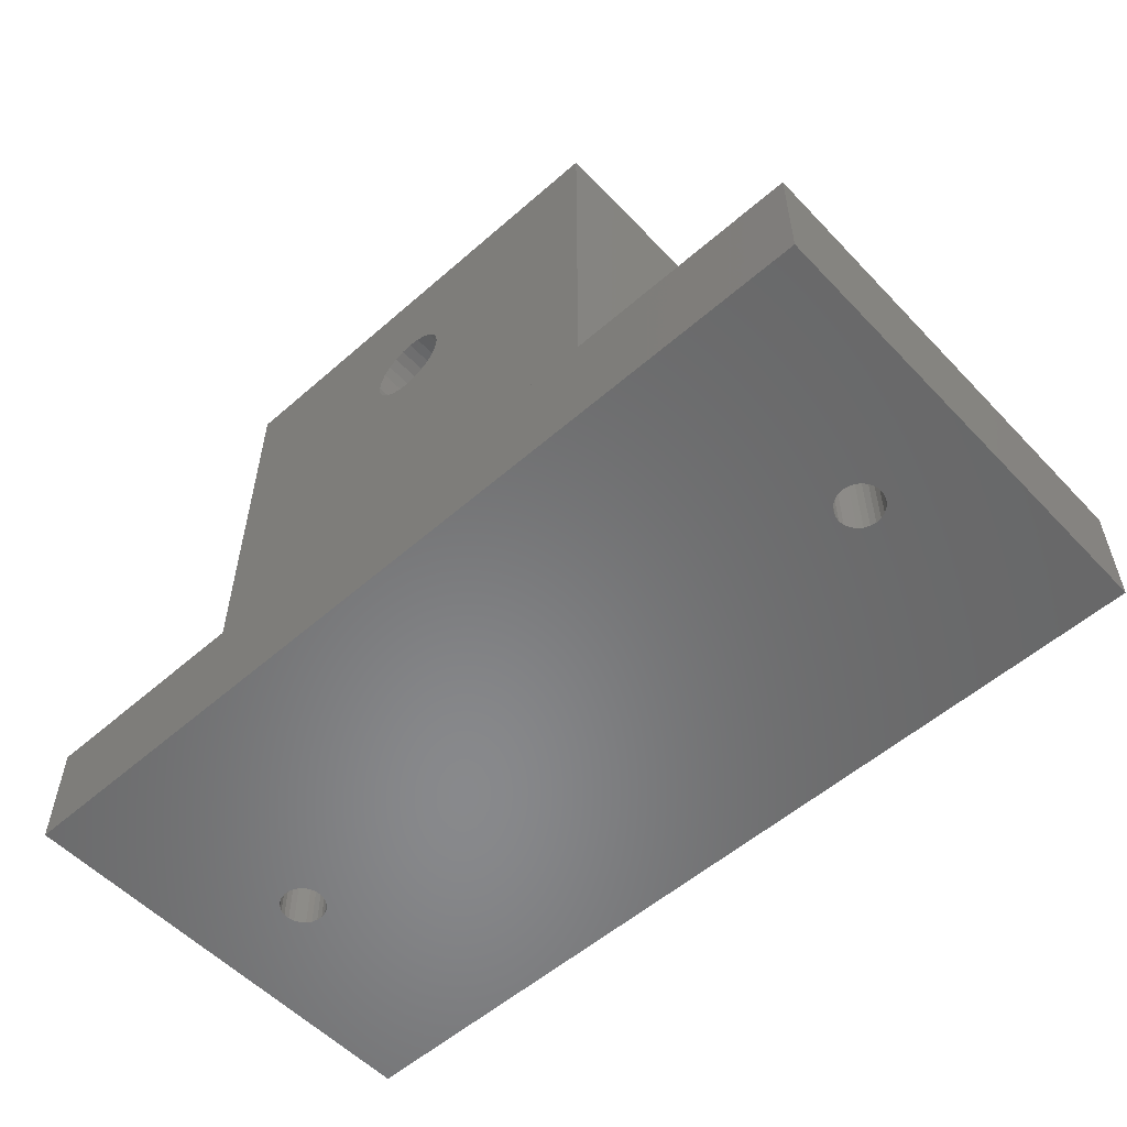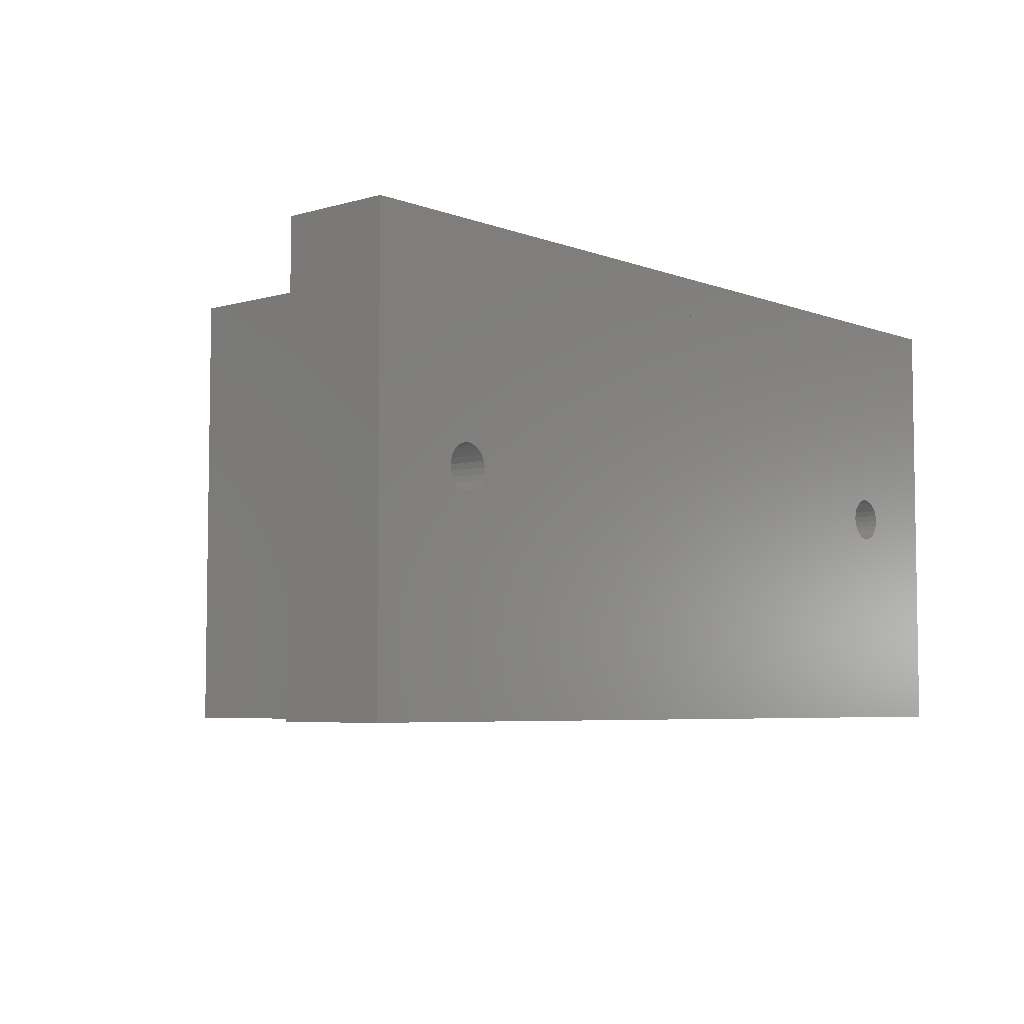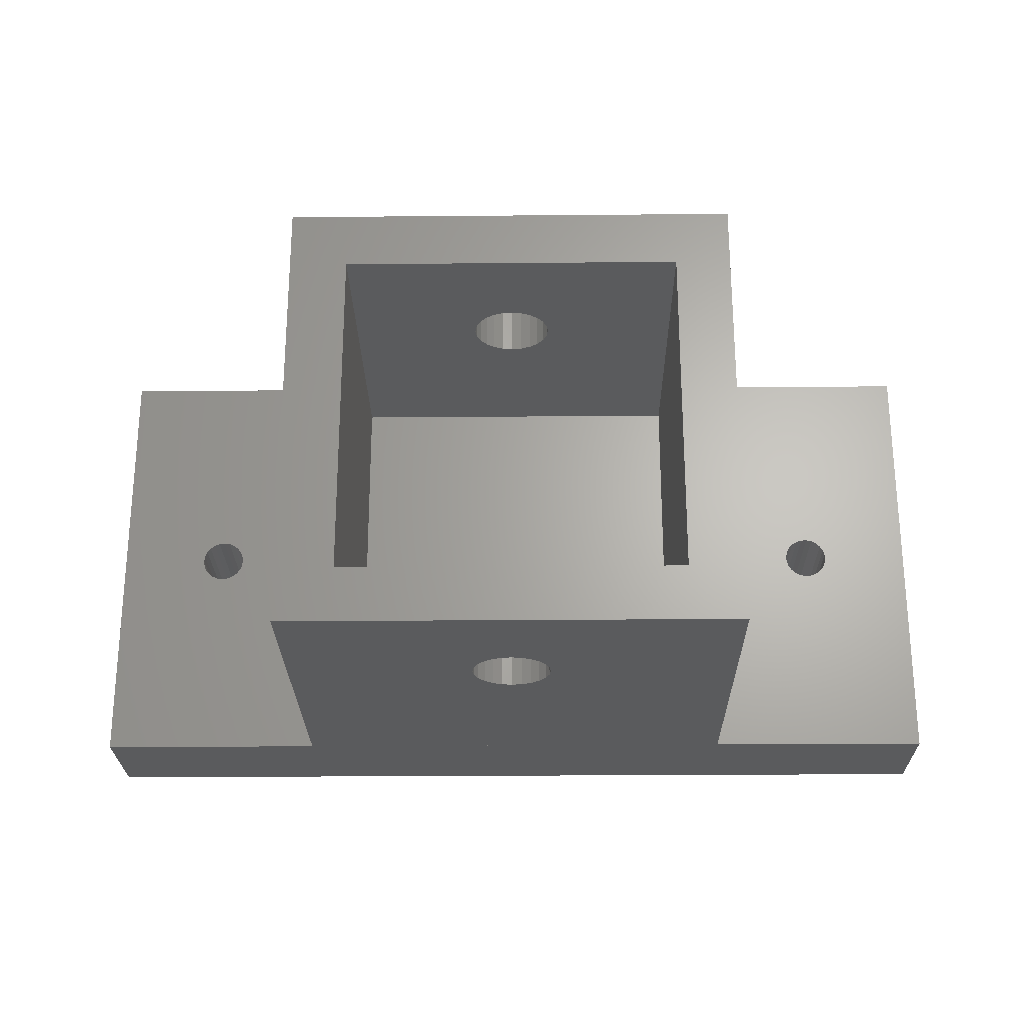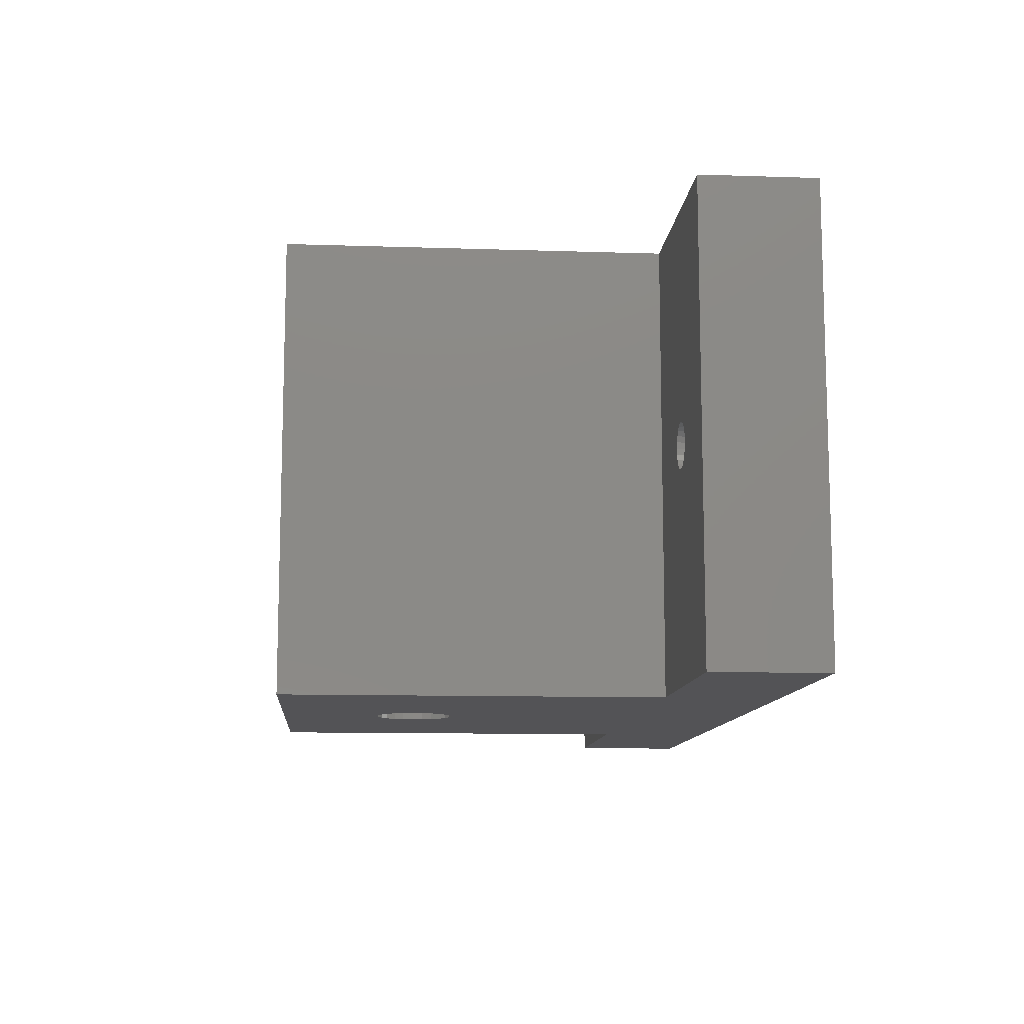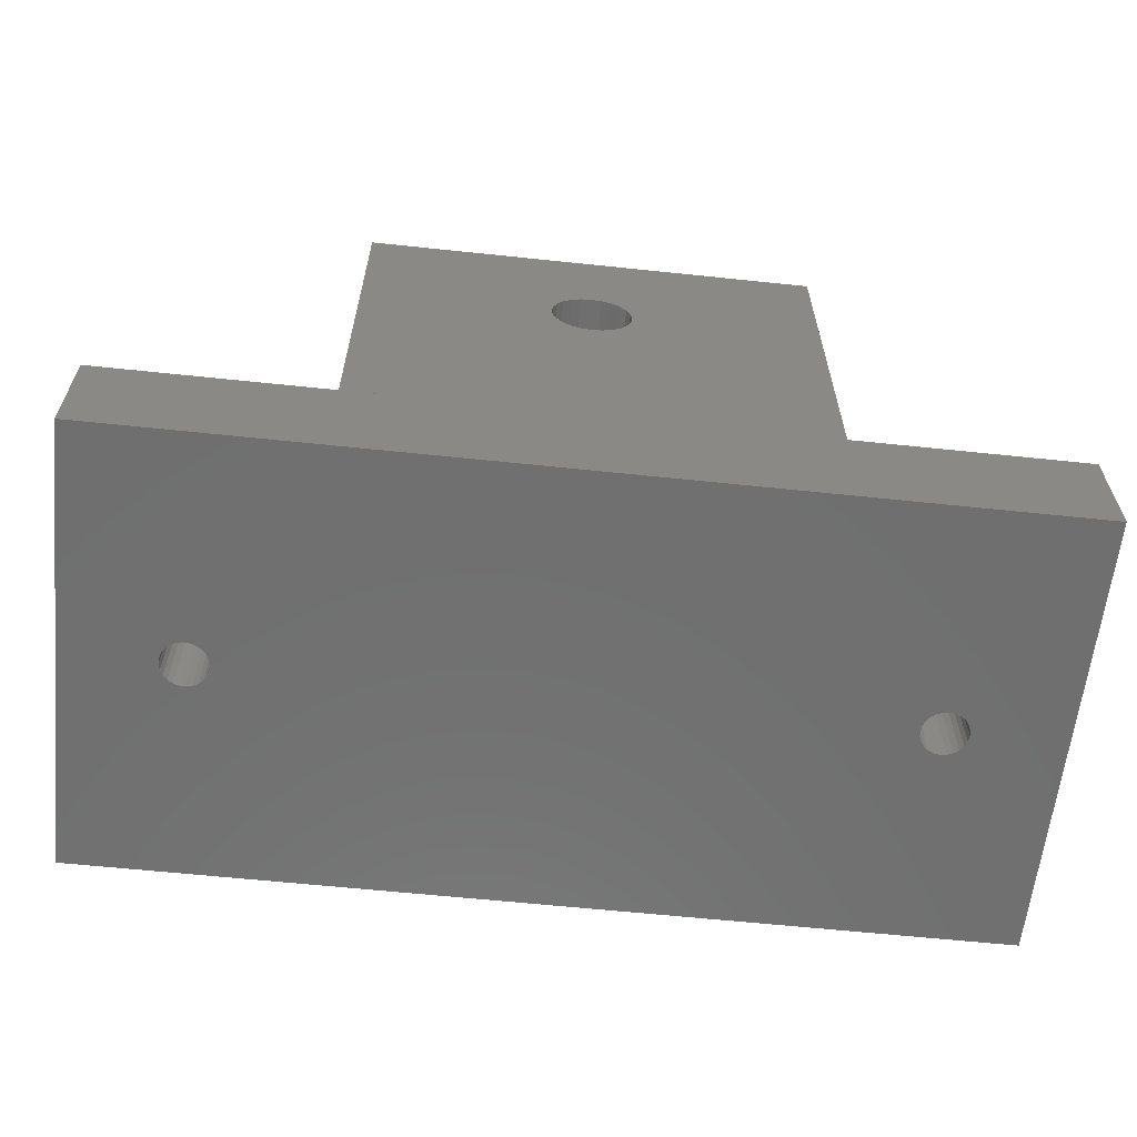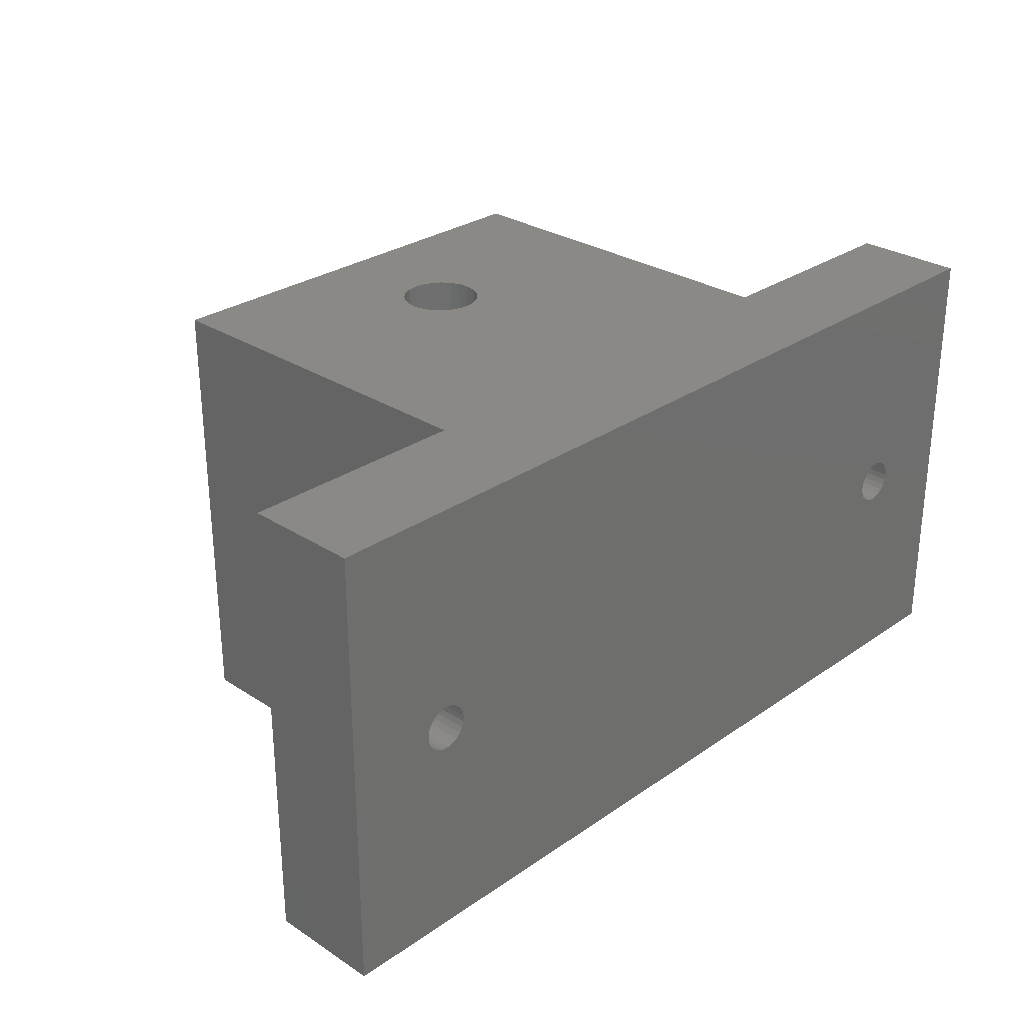
<metadata>
{"format":"stl","ext":"stl","renderer":"f3d","projection":"perspective","resolution":1024,"background":"white","views":[{"elev":-55.2,"azim":-137.4,"up":"+Z"},{"elev":-5.5,"azim":131.2,"up":"+Y"},{"elev":-24.9,"azim":0.8,"up":"+Y"},{"elev":-11.0,"azim":85.4,"up":"+Y"},{"elev":-61.7,"azim":173.9,"up":"+Z"},{"elev":28.6,"azim":134.1,"up":"+Y"}]}
</metadata>
<code>
# stl→obj: 224 verts, 460 faces
v 2.01 0 1
v 3.919 0 2.768
v 4.01 0 2.756
v 3.835 0 2.803
v 3.762 0 2.859
v 2.01 0 4.335
v 3.707 0 2.931
v 3.672 0 3.016
v 3.66 0 3.106
v 3.672 0 3.197
v 3.707 0 3.281
v 3.762 0 3.354
v 3.835 0 3.41
v 3.919 0 3.445
v 4.01 0 3.456
v 6.01 0 1
v 0 0 1
v 4.257 0 2.859
v 6.01 0 4.335
v 4.185 0 2.803
v 4.1 0 2.768
v 4.313 0 2.931
v 4.348 0 3.016
v 4.36 0 3.106
v 4.348 0 3.197
v 4.313 0 3.281
v 4.257 0 3.354
v 4.185 0 3.41
v 4.1 0 3.445
v 8 0 0
v 0 0 0
v 8 0 1
v 8 -4 1
v 0 -4 0
v 8 -4 0
v 0 -4 1
v 6.01 -4 1
v 2.01 -4 1
v 4.257 -4 2.859
v 6.01 -4 4.335
v 4.185 -4 2.803
v 4.1 -4 2.768
v 4.01 -4 2.756
v 4.313 -4 2.931
v 4.348 -4 3.016
v 4.36 -4 3.106
v 4.348 -4 3.197
v 4.313 -4 3.281
v 4.257 -4 3.354
v 4.185 -4 3.41
v 4.1 -4 3.445
v 4.01 -4 3.456
v 3.762 -4 2.859
v 2.01 -4 4.335
v 3.835 -4 2.803
v 3.919 -4 2.768
v 3.707 -4 2.931
v 3.672 -4 3.016
v 3.66 -4 3.106
v 3.672 -4 3.197
v 3.707 -4 3.281
v 3.762 -4 3.354
v 3.835 -4 3.41
v 3.919 -4 3.445
v 0.8116 -2.052 1
v 0.8316 -2.1 1
v 0.8048 -2 1
v 0.8634 -2.141 1
v 0.9048 -2.173 1
v 0.953 -2.193 1
v 1.005 -2.2 1
v 1.057 -2.193 1
v 1.105 -2.173 1
v 1.146 -2.141 1
v 1.178 -2.1 1
v 1.198 -2.052 1
v 1.205 -2 1
v 0.8316 -1.9 1
v 0.8116 -1.948 1
v 0.8634 -1.859 1
v 0.9048 -1.827 1
v 0.953 -1.807 1
v 1.005 -1.8 1
v 1.057 -1.807 1
v 1.105 -1.827 1
v 1.146 -1.859 1
v 1.178 -1.9 1
v 1.198 -1.948 1
v 0.8116 -1.948 0
v 0.8316 -1.9 0
v 0.8634 -1.859 0
v 0.9048 -1.827 0
v 0.953 -1.807 0
v 0.8048 -2 0
v 1.005 -1.8 0
v 1.057 -1.807 0
v 1.105 -1.827 0
v 1.146 -1.859 0
v 1.178 -1.9 0
v 1.198 -1.948 0
v 1.205 -2 0
v 6.841 -1.885 0
v 6.817 -1.931 0
v 6.806 -1.982 0
v 6.877 -1.846 0
v 6.921 -1.818 0
v 6.971 -1.803 0
v 7.005 -1.802 0
v 7.023 -1.801 0
v 7.074 -1.812 0
v 7.12 -1.837 0
v 7.159 -1.872 0
v 7.186 -1.916 0
v 7.202 -1.966 0
v 7.203 -2 0
v 7.204 -2.018 0
v 0.953 -2.193 -0
v 0.9048 -2.173 -0
v 0.8634 -2.141 -0
v 0.8316 -2.1 -0
v 0.8116 -2.052 0
v 1.005 -2.2 -0
v 1.057 -2.193 0
v 1.105 -2.173 0
v 1.146 -2.141 -0
v 1.178 -2.1 -0
v 1.198 -2.052 -0
v 6.823 -2.084 0
v 6.808 -2.034 0
v 6.806 -2 0
v 6.851 -2.128 -0
v 6.889 -2.163 -0
v 6.936 -2.188 -0
v 6.987 -2.199 -0
v 7.005 -2.198 0
v 7.039 -2.197 0
v 7.089 -2.182 0
v 7.133 -2.154 -0
v 7.168 -2.115 -0
v 7.192 -2.069 -0
v 6.823 -2.084 1
v 6.808 -2.034 1
v 6.806 -1.982 1
v 6.806 -2 1
v 6.851 -2.128 1
v 6.889 -2.163 1
v 6.936 -2.188 1
v 6.987 -2.199 1
v 7.005 -2.198 1
v 7.039 -2.197 1
v 7.089 -2.182 1
v 7.133 -2.154 1
v 7.168 -2.115 1
v 7.192 -2.069 1
v 7.204 -2.018 1
v 6.841 -1.885 1
v 6.817 -1.931 1
v 6.877 -1.846 1
v 6.921 -1.818 1
v 6.971 -1.803 1
v 7.005 -1.802 1
v 7.023 -1.801 1
v 7.074 -1.812 1
v 7.12 -1.837 1
v 7.159 -1.872 1
v 7.186 -1.916 1
v 7.202 -1.966 1
v 7.203 -2 1
v 2.522 -3.512 4.335
v 5.522 -3.512 4.335
v 5.522 -0.5121 4.335
v 2.522 -0.5121 4.335
v 5.522 -0.5121 1.335
v 2.522 -3.512 1.335
v 2.522 -0.5121 1.335
v 5.522 -3.512 1.335
v 3.762 -0.5121 2.859
v 3.835 -0.5121 2.803
v 3.919 -0.5121 2.768
v 4.01 -0.5121 2.756
v 3.707 -0.5121 2.931
v 3.672 -0.5121 3.016
v 3.66 -0.5121 3.106
v 3.672 -0.5121 3.197
v 3.707 -0.5121 3.281
v 3.762 -0.5121 3.354
v 3.835 -0.5121 3.41
v 3.919 -0.5121 3.445
v 4.01 -0.5121 3.456
v 4.257 -0.5121 2.859
v 4.185 -0.5121 2.803
v 4.1 -0.5121 2.768
v 4.313 -0.5121 2.931
v 4.348 -0.5121 3.016
v 4.36 -0.5121 3.106
v 4.348 -0.5121 3.197
v 4.313 -0.5121 3.281
v 4.257 -0.5121 3.354
v 4.185 -0.5121 3.41
v 4.1 -0.5121 3.445
v 4.257 -3.512 2.859
v 4.185 -3.512 2.803
v 4.1 -3.512 2.768
v 4.01 -3.512 2.756
v 4.313 -3.512 2.931
v 4.348 -3.512 3.016
v 4.36 -3.512 3.106
v 4.348 -3.512 3.197
v 4.313 -3.512 3.281
v 4.257 -3.512 3.354
v 4.185 -3.512 3.41
v 4.1 -3.512 3.445
v 4.01 -3.512 3.456
v 3.762 -3.512 2.859
v 3.835 -3.512 2.803
v 3.919 -3.512 2.768
v 3.707 -3.512 2.931
v 3.672 -3.512 3.016
v 3.66 -3.512 3.106
v 3.672 -3.512 3.197
v 3.707 -3.512 3.281
v 3.762 -3.512 3.354
v 3.835 -3.512 3.41
v 3.919 -3.512 3.445
f 1 2 3
f 2 1 4
f 4 1 5
f 5 1 6
f 5 6 7
f 7 6 8
f 8 6 9
f 9 6 10
f 10 6 11
f 11 6 12
f 12 6 13
f 13 6 14
f 14 6 15
f 1 16 17
f 16 1 18
f 16 18 19
f 18 1 20
f 20 1 21
f 21 1 3
f 19 18 22
f 19 22 23
f 19 23 24
f 19 24 25
f 19 25 26
f 19 26 27
f 19 27 28
f 19 28 29
f 19 29 15
f 19 15 6
f 17 30 31
f 30 17 32
f 32 17 16
f 33 34 35
f 34 33 36
f 36 33 37
f 36 37 38
f 38 37 39
f 39 37 40
f 38 39 41
f 38 41 42
f 38 42 43
f 39 40 44
f 44 40 45
f 45 40 46
f 46 40 47
f 47 40 48
f 48 40 49
f 49 40 50
f 50 40 51
f 51 40 52
f 38 53 54
f 53 38 55
f 55 38 56
f 56 38 43
f 54 53 57
f 54 57 58
f 54 58 59
f 54 59 60
f 54 60 61
f 54 61 62
f 54 62 63
f 54 63 64
f 54 64 52
f 54 52 40
f 6 38 54
f 38 6 1
f 36 65 17
f 65 36 66
f 66 36 38
f 17 65 67
f 66 38 68
f 68 38 69
f 69 38 70
f 70 38 71
f 71 38 72
f 72 38 73
f 73 38 74
f 74 38 75
f 75 38 76
f 76 38 77
f 17 78 1
f 78 17 79
f 79 17 67
f 1 78 80
f 1 80 81
f 1 81 82
f 1 82 83
f 1 83 84
f 1 84 85
f 1 85 86
f 1 86 87
f 1 87 88
f 1 88 77
f 1 77 38
f 17 34 36
f 34 17 31
f 31 89 34
f 89 31 90
f 90 31 91
f 91 31 92
f 92 31 93
f 93 31 30
f 34 89 94
f 93 30 95
f 95 30 96
f 96 30 97
f 97 30 98
f 98 30 99
f 99 30 100
f 100 30 101
f 101 30 102
f 101 102 103
f 101 103 104
f 102 30 105
f 105 30 106
f 106 30 107
f 107 30 108
f 108 30 109
f 109 30 110
f 110 30 111
f 111 30 112
f 112 30 113
f 113 30 114
f 114 30 115
f 115 30 116
f 34 117 35
f 117 34 118
f 118 34 119
f 119 34 120
f 120 34 121
f 121 34 94
f 35 117 122
f 35 122 123
f 35 123 124
f 35 124 125
f 35 125 126
f 35 126 127
f 35 127 101
f 35 101 128
f 128 101 129
f 129 101 130
f 130 101 104
f 35 128 131
f 35 131 132
f 35 132 133
f 35 133 134
f 35 134 135
f 35 135 136
f 35 136 137
f 35 137 138
f 35 138 139
f 35 139 140
f 35 140 116
f 35 116 30
f 30 33 35
f 33 30 32
f 37 141 16
f 141 37 33
f 16 141 142
f 16 142 143
f 143 142 144
f 141 33 145
f 145 33 146
f 146 33 147
f 147 33 148
f 148 33 149
f 149 33 150
f 150 33 151
f 151 33 152
f 152 33 153
f 153 33 154
f 154 33 155
f 16 156 32
f 156 16 157
f 157 16 143
f 32 156 158
f 32 158 159
f 32 159 160
f 32 160 161
f 32 161 162
f 32 162 163
f 32 163 164
f 32 164 165
f 32 165 166
f 32 166 167
f 32 167 168
f 32 168 155
f 32 155 33
f 16 40 37
f 40 16 19
f 54 169 6
f 169 54 40
f 169 40 170
f 170 40 171
f 6 172 19
f 172 6 169
f 19 172 171
f 19 171 40
f 162 108 109
f 108 162 161
f 161 107 108
f 107 161 160
f 160 106 107
f 106 160 159
f 159 105 106
f 105 159 158
f 105 156 102
f 156 105 158
f 102 157 103
f 157 102 156
f 103 143 104
f 143 103 157
f 104 144 130
f 144 104 143
f 130 142 129
f 142 130 144
f 129 141 128
f 141 129 142
f 128 145 131
f 145 128 141
f 145 132 131
f 132 145 146
f 146 133 132
f 133 146 147
f 147 134 133
f 134 147 148
f 148 135 134
f 135 148 149
f 149 136 135
f 136 149 150
f 150 137 136
f 137 150 151
f 151 138 137
f 138 151 152
f 152 139 138
f 139 152 153
f 153 140 139
f 140 153 154
f 154 116 140
f 116 154 155
f 168 116 155
f 116 168 115
f 167 115 168
f 115 167 114
f 167 113 114
f 113 167 166
f 166 112 113
f 112 166 165
f 165 111 112
f 111 165 164
f 164 110 111
f 110 164 163
f 163 109 110
f 109 163 162
f 89 67 94
f 67 89 79
f 94 65 121
f 65 94 67
f 121 66 120
f 66 121 65
f 120 68 119
f 68 120 66
f 68 118 119
f 118 68 69
f 69 117 118
f 117 69 70
f 70 122 117
f 122 70 71
f 71 123 122
f 123 71 72
f 72 124 123
f 124 72 73
f 73 125 124
f 125 73 74
f 74 126 125
f 126 74 75
f 75 127 126
f 127 75 76
f 76 101 127
f 101 76 77
f 77 100 101
f 100 77 88
f 88 99 100
f 99 88 87
f 87 98 99
f 98 87 86
f 86 97 98
f 97 86 85
f 85 96 97
f 96 85 84
f 84 95 96
f 95 84 83
f 83 93 95
f 93 83 82
f 82 92 93
f 92 82 81
f 81 91 92
f 91 81 80
f 91 78 90
f 78 91 80
f 90 79 89
f 79 90 78
f 173 174 175
f 174 173 176
f 175 177 173
f 177 175 172
f 173 177 178
f 173 178 179
f 173 179 180
f 177 172 181
f 181 172 182
f 182 172 183
f 183 172 184
f 184 172 185
f 185 172 186
f 186 172 187
f 187 172 188
f 188 172 189
f 173 190 171
f 190 173 191
f 191 173 192
f 192 173 180
f 171 190 193
f 171 193 194
f 171 194 195
f 171 195 196
f 171 196 197
f 171 197 198
f 171 198 199
f 171 199 200
f 171 200 189
f 171 189 172
f 173 170 176
f 170 173 171
f 176 201 174
f 201 176 170
f 174 201 202
f 174 202 203
f 174 203 204
f 201 170 205
f 205 170 206
f 206 170 207
f 207 170 208
f 208 170 209
f 209 170 210
f 210 170 211
f 211 170 212
f 212 170 213
f 174 214 169
f 214 174 215
f 215 174 216
f 216 174 204
f 169 214 217
f 169 217 218
f 169 218 219
f 169 219 220
f 169 220 221
f 169 221 222
f 169 222 223
f 169 223 224
f 169 224 213
f 169 213 170
f 172 174 169
f 174 172 175
f 192 20 21
f 20 192 191
f 41 203 42
f 203 41 202
f 22 190 193
f 190 22 18
f 205 39 44
f 39 205 201
f 5 181 177
f 181 5 7
f 214 57 53
f 57 214 217
f 42 204 43
f 204 42 203
f 180 21 3
f 21 180 192
f 25 195 196
f 195 25 24
f 208 46 47
f 46 208 207
f 211 49 50
f 49 211 210
f 27 199 28
f 199 27 198
f 212 50 51
f 50 212 211
f 28 200 29
f 200 28 199
f 178 5 177
f 5 178 4
f 53 215 214
f 215 53 55
f 23 193 194
f 193 23 22
f 206 44 45
f 44 206 205
f 27 197 198
f 197 27 26
f 210 48 49
f 48 210 209
f 212 52 213
f 52 212 51
f 29 189 15
f 189 29 200
f 7 182 181
f 182 7 8
f 217 58 57
f 58 217 218
f 13 186 12
f 186 13 187
f 223 62 222
f 62 223 63
f 221 62 61
f 62 221 222
f 11 186 185
f 186 11 12
f 179 3 2
f 3 179 180
f 43 216 56
f 216 43 204
f 218 59 58
f 59 218 219
f 8 183 182
f 183 8 9
f 39 202 41
f 202 39 201
f 191 18 20
f 18 191 190
f 219 60 59
f 60 219 220
f 9 184 183
f 184 9 10
f 207 45 46
f 45 207 206
f 24 194 195
f 194 24 23
f 56 215 55
f 215 56 216
f 179 4 178
f 4 179 2
f 209 47 48
f 47 209 208
f 26 196 197
f 196 26 25
f 10 185 184
f 185 10 11
f 220 61 60
f 61 220 221
f 15 188 14
f 188 15 189
f 224 52 64
f 52 224 213
f 14 187 13
f 187 14 188
f 223 64 63
f 64 223 224

</code>
